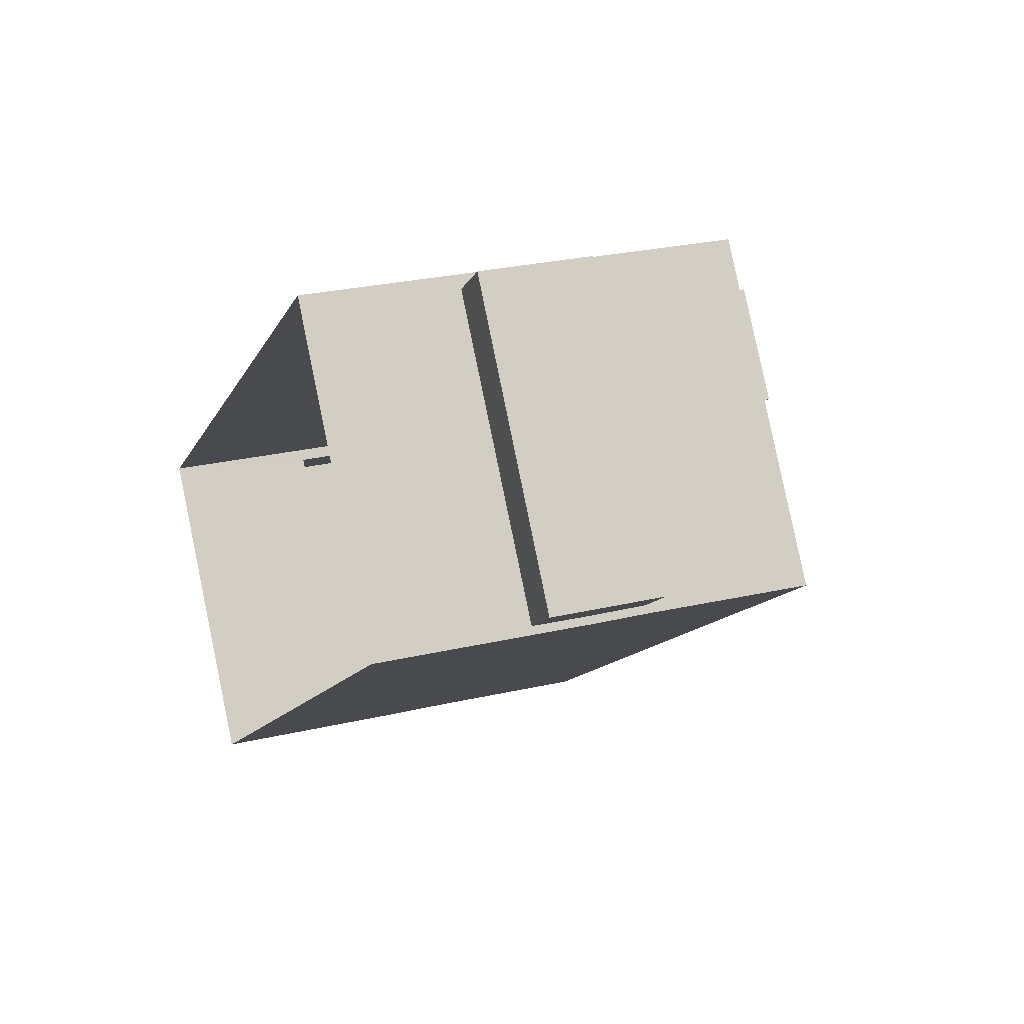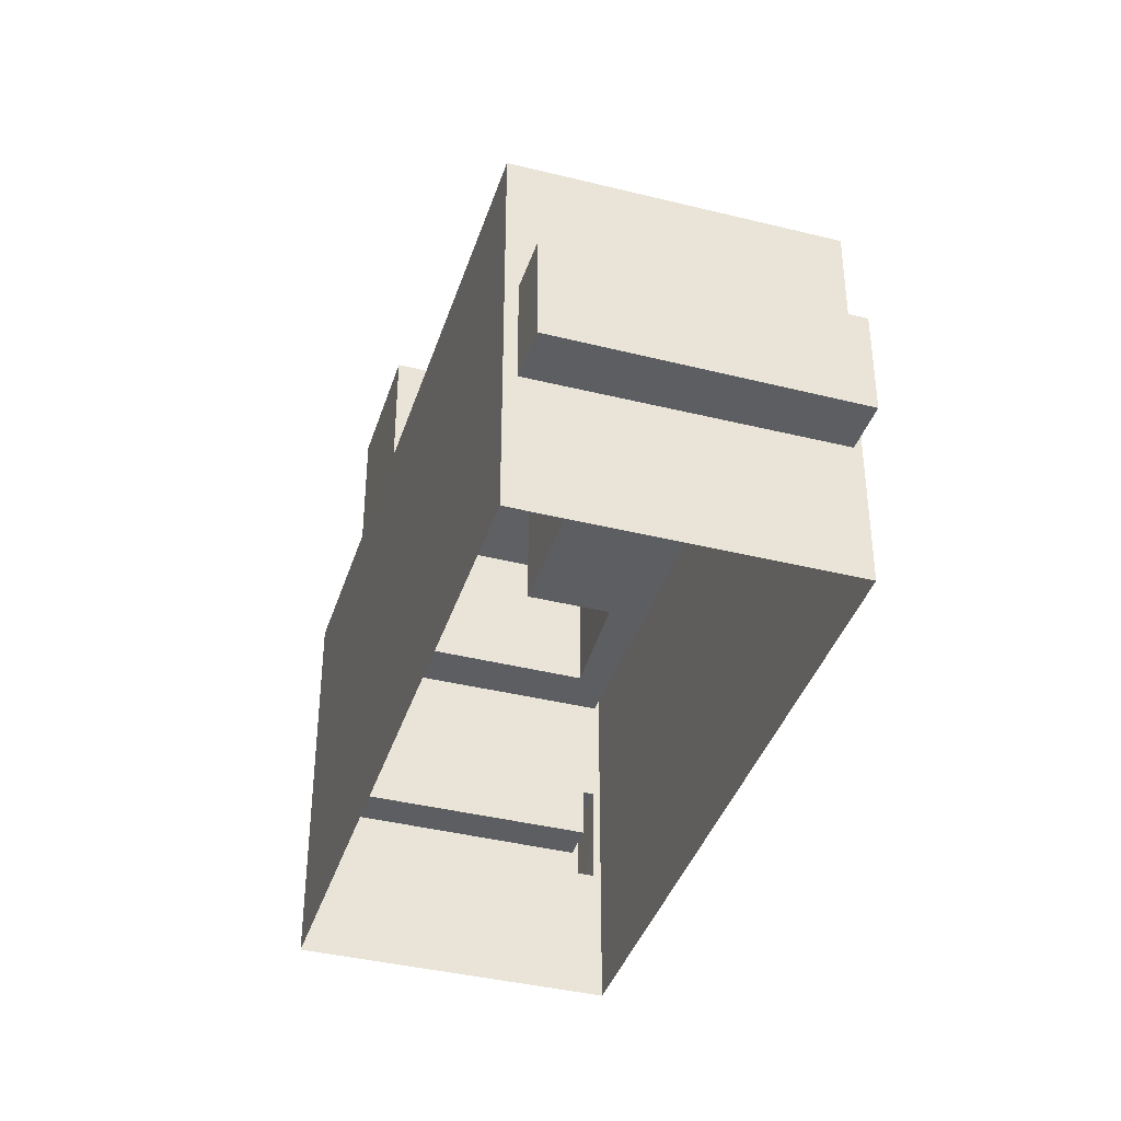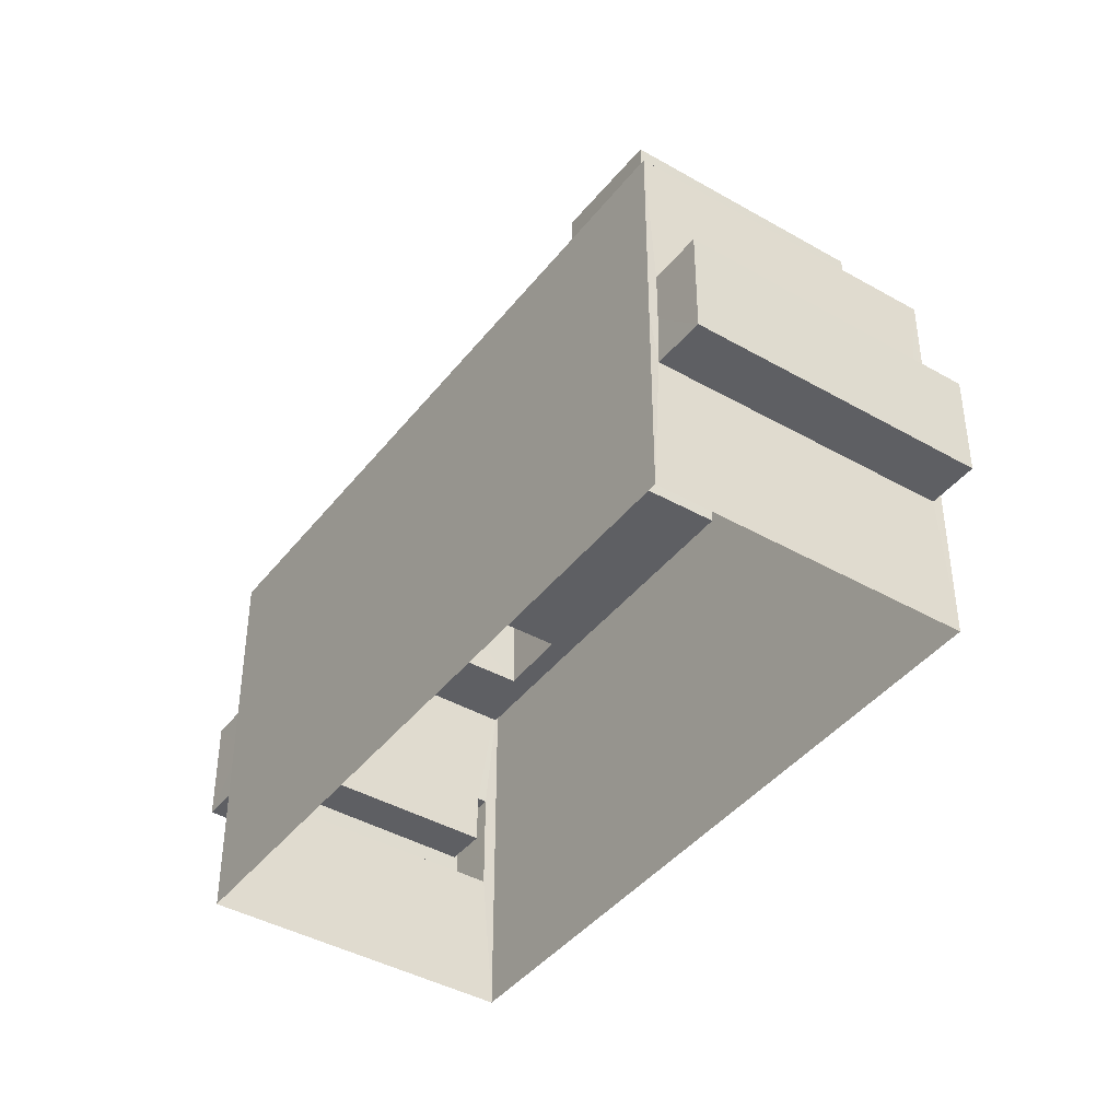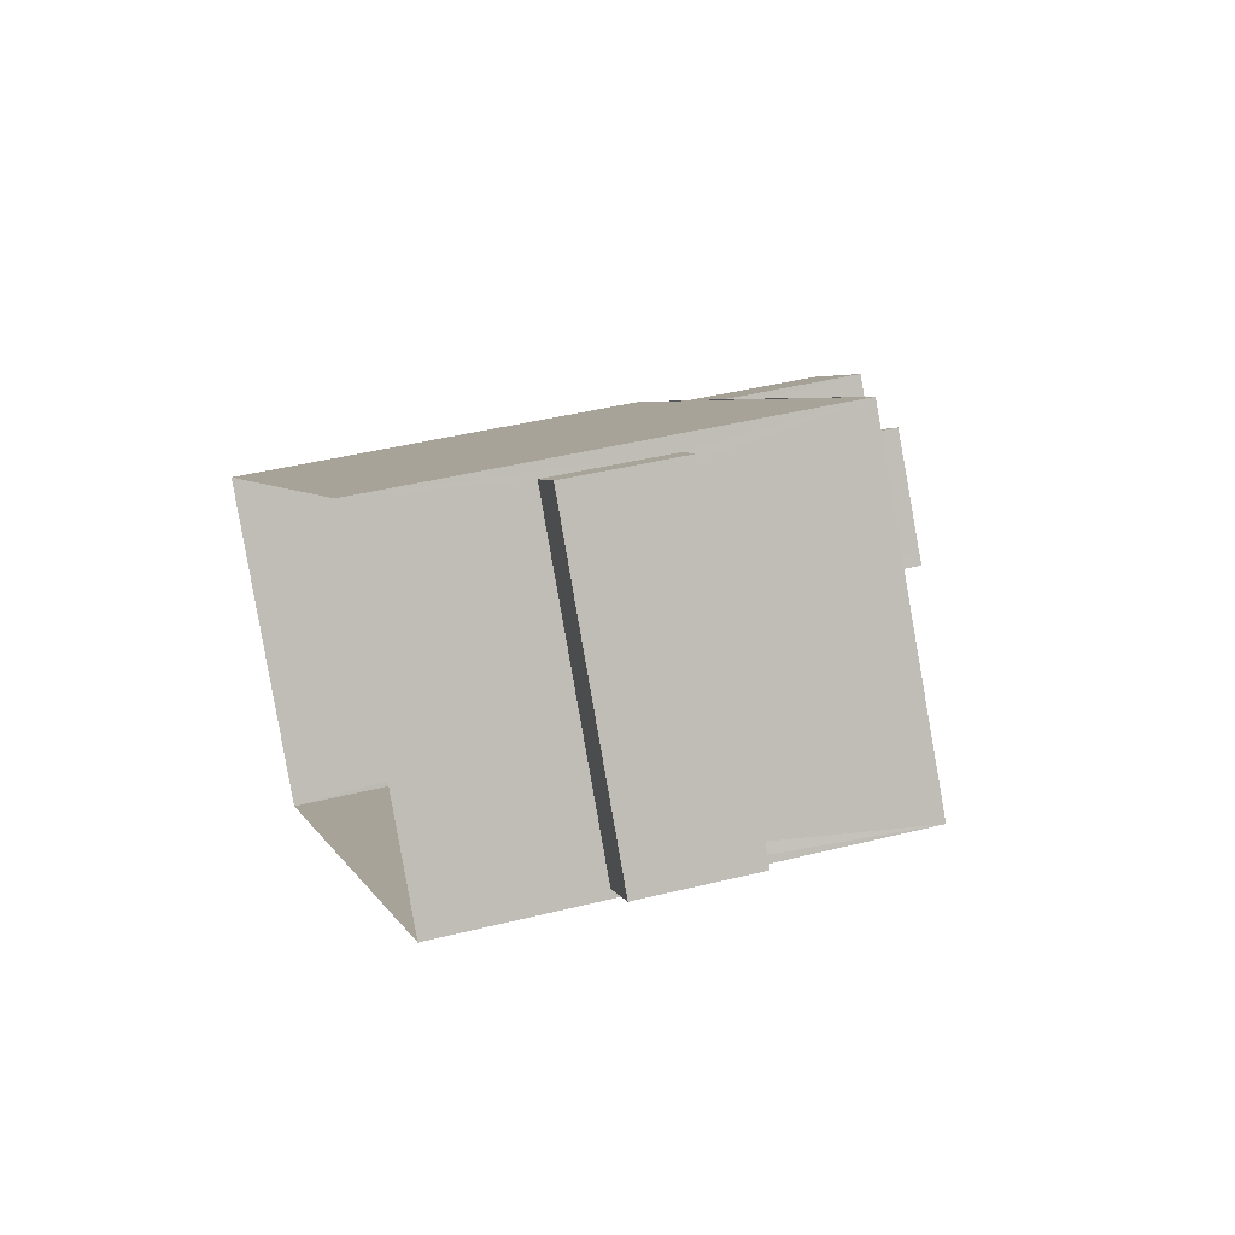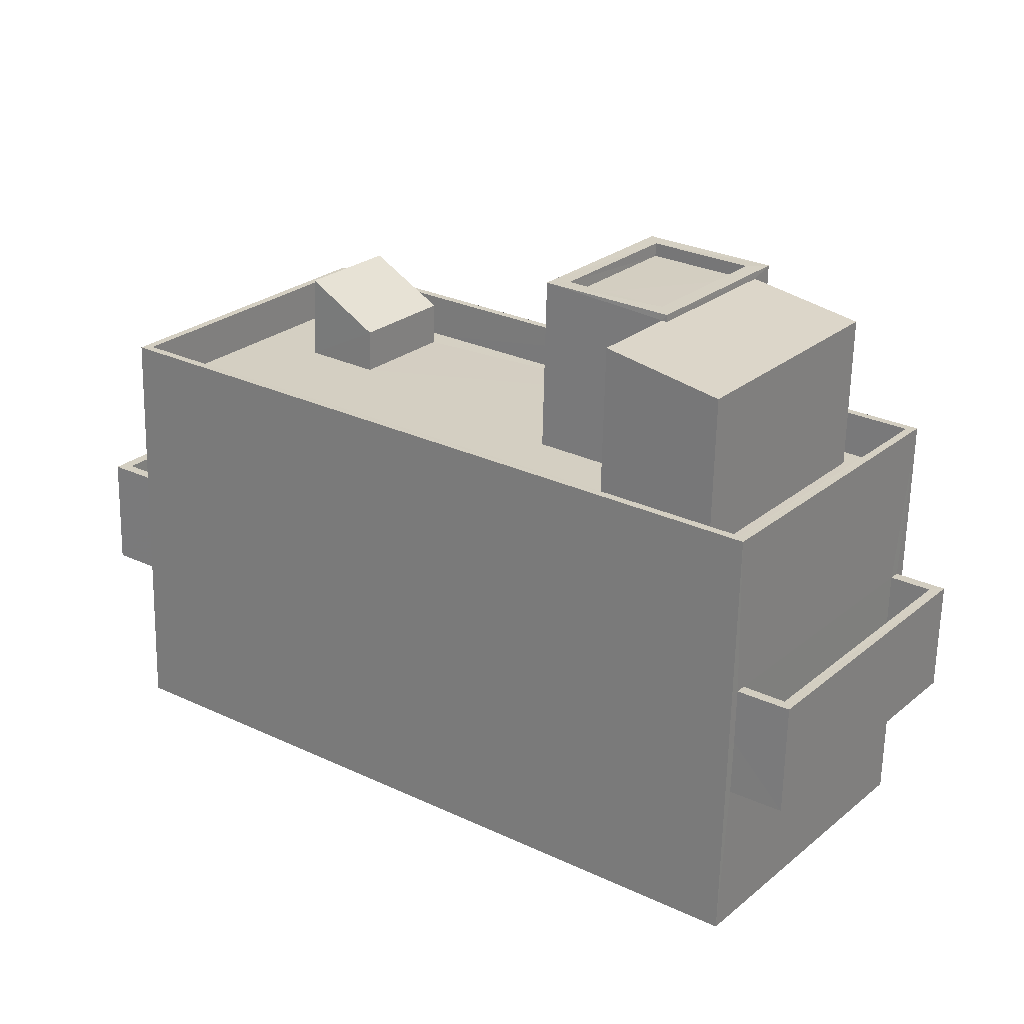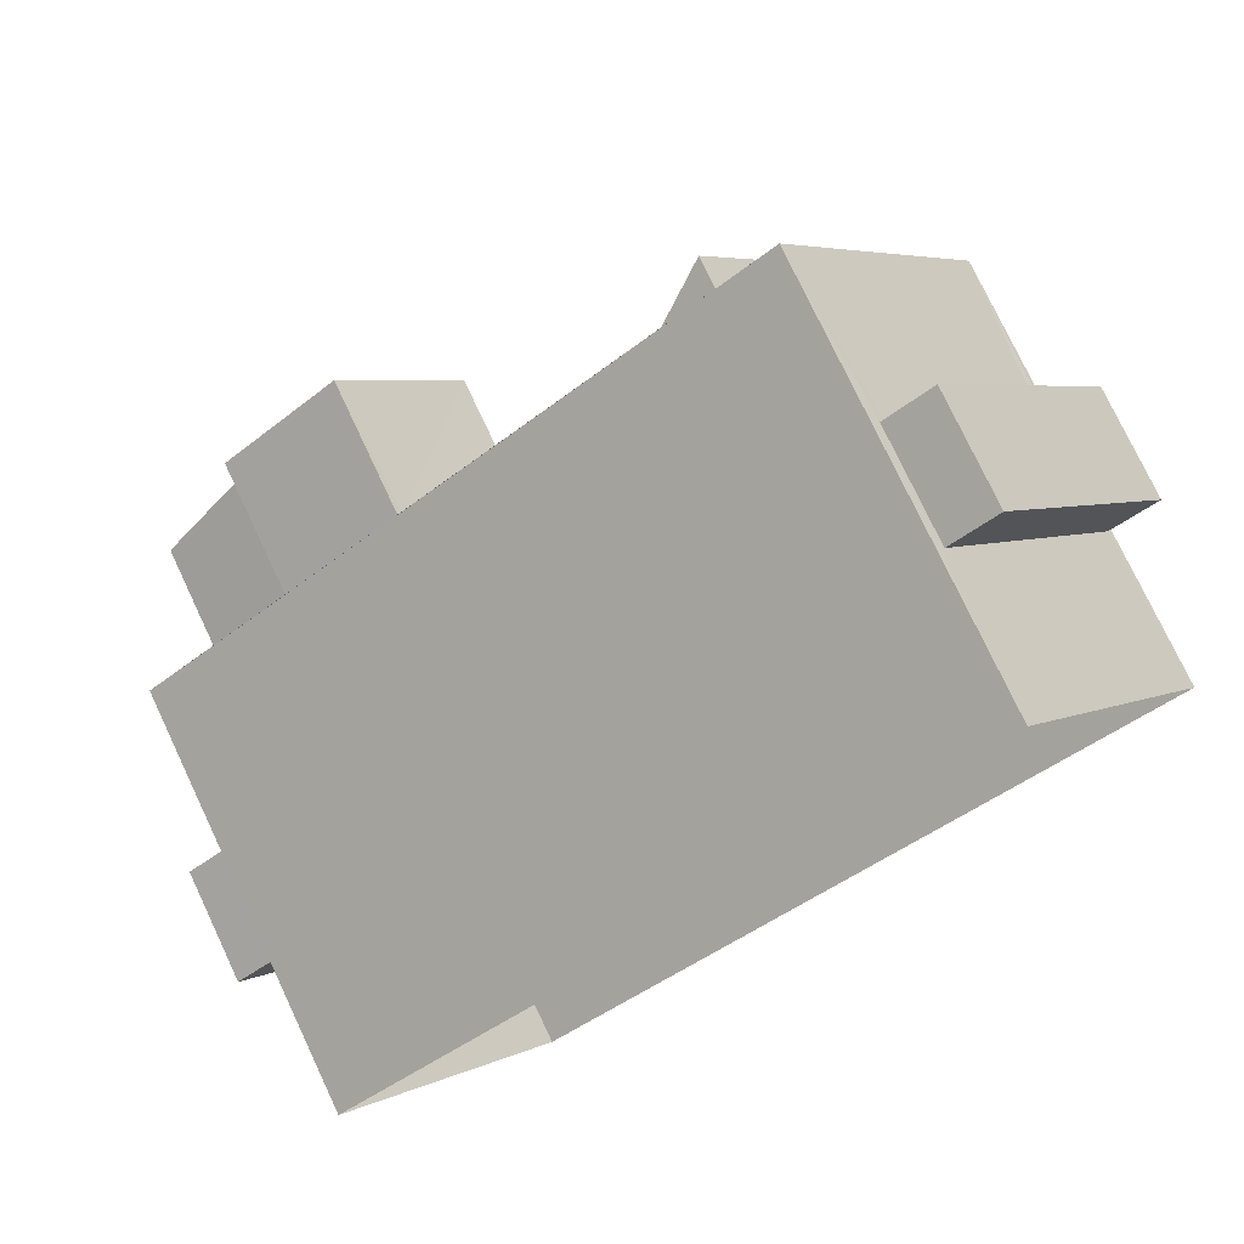
<metadata>
{"format":"obj","ext":"obj","renderer":"f3d","projection":"perspective","resolution":1024,"background":"white","views":[{"elev":27.1,"azim":-109.9,"up":"+Y"},{"elev":-39.1,"azim":-143.8,"up":"+Z"},{"elev":-41.6,"azim":18.9,"up":"+Z"},{"elev":41.8,"azim":-106.8,"up":"+Y"},{"elev":-64.7,"azim":-1.2,"up":"+Y"},{"elev":77.0,"azim":154.7,"up":"+Y"}]}
</metadata>
<code>
v -8.934e+04 -9.999e+04 2.724
v -8.936e+04 -9.999e+04 2.725
v -8.935e+04 -9.998e+04 2.724
v -8.935e+04 -1e+05 2.725
v -8.936e+04 -9.999e+04 5.459
v -8.936e+04 -9.999e+04 5.459
v -8.936e+04 -9.998e+04 5.458
v -8.935e+04 -9.998e+04 5.458
v -8.934e+04 -9.999e+04 5.458
v -8.934e+04 -9.999e+04 5.458
v -8.935e+04 -1e+05 5.458
v -8.935e+04 -1e+05 5.458
v -8.936e+04 -9.999e+04 9.548
v -8.936e+04 -9.999e+04 9.549
v -8.936e+04 -9.999e+04 9.549
v -8.935e+04 -9.998e+04 9.548
v -8.935e+04 -9.999e+04 9.548
v -8.935e+04 -9.999e+04 9.548
v -8.935e+04 -9.999e+04 9.548
v -8.935e+04 -9.999e+04 9.548
v -8.935e+04 -9.998e+04 10.35
v -8.936e+04 -9.999e+04 10.35
v -8.935e+04 -9.998e+04 10.35
v -8.935e+04 -1e+05 10.35
v -8.935e+04 -1e+05 10.35
v -8.934e+04 -9.999e+04 10.35
v -8.934e+04 -9.999e+04 10.35
v -8.936e+04 -9.999e+04 10.35
v -8.935e+04 -1e+05 7.458
v -8.935e+04 -1e+05 7.458
v -8.935e+04 -1e+05 7.458
v -8.934e+04 -9.999e+04 7.458
v -8.934e+04 -9.999e+04 7.458
v -8.934e+04 -9.999e+04 7.458
v -8.935e+04 -1e+05 7.458
v -8.934e+04 -9.999e+04 7.458
v -8.935e+04 -1e+05 9.548
v -8.935e+04 -1e+05 9.548
v -8.934e+04 -9.999e+04 9.548
v -8.935e+04 -9.999e+04 9.548
v -8.935e+04 -9.999e+04 9.548
v -8.935e+04 -9.999e+04 9.548
v -8.934e+04 -9.999e+04 9.548
v -8.935e+04 -9.999e+04 9.548
v -8.935e+04 -9.999e+04 9.548
v -8.935e+04 -9.999e+04 9.548
v -8.935e+04 -9.999e+04 12.5
v -8.935e+04 -9.999e+04 12.5
v -8.935e+04 -9.999e+04 12.5
v -8.935e+04 -9.999e+04 12.5
v -8.935e+04 -9.999e+04 10.35
v -8.935e+04 -9.999e+04 11.1
v -8.936e+04 -9.999e+04 11.1
v -8.935e+04 -9.999e+04 10.35
v -8.936e+04 -9.999e+04 7.459
v -8.936e+04 -9.999e+04 7.459
v -8.936e+04 -9.999e+04 7.459
v -8.936e+04 -9.998e+04 7.458
v -8.936e+04 -9.998e+04 7.458
v -8.935e+04 -9.998e+04 7.458
v -8.935e+04 -9.998e+04 7.458
v -8.936e+04 -9.999e+04 7.459
v -8.934e+04 -9.999e+04 6.458
v -8.935e+04 -1e+05 6.458
v -8.934e+04 -9.999e+04 6.458
v -8.935e+04 -1e+05 6.458
v -8.935e+04 -9.999e+04 10.35
v -8.935e+04 -9.999e+04 10.35
v -8.935e+04 -9.999e+04 10.35
v -8.935e+04 -9.999e+04 10.35
v -8.935e+04 -9.999e+04 12.62
v -8.935e+04 -1e+05 12.33
v -8.934e+04 -9.999e+04 12.33
v -8.935e+04 -9.999e+04 12.61
v -8.935e+04 -9.999e+04 12.63
v -8.935e+04 -9.999e+04 12.63
v -8.935e+04 -9.999e+04 12.75
v -8.935e+04 -9.999e+04 12.75
v -8.935e+04 -9.999e+04 12.75
v -8.935e+04 -9.999e+04 12.75
v -8.936e+04 -9.999e+04 6.459
v -8.936e+04 -9.998e+04 6.458
v -8.936e+04 -9.999e+04 6.459
v -8.935e+04 -9.998e+04 6.458
v -8.935e+04 -9.999e+04 12.75
v -8.935e+04 -9.999e+04 12.75
v -8.935e+04 -9.999e+04 12.75
v -8.935e+04 -9.999e+04 12.75
v -8.935e+04 -1e+05 6.459
v -8.935e+04 -1e+05 7.459
v -8.935e+04 -1e+05 6.458
v -8.936e+04 -9.999e+04 7.459
v -8.936e+04 -9.999e+04 6.459
v -8.936e+04 -9.999e+04 6.459
f 1 2 3
f 1 4 2
f 5 6 7
f 8 5 7
f 9 10 11
f 12 9 11
f 13 14 15
f 14 13 16
f 16 17 18
f 18 17 19
f 15 20 13
f 13 17 16
f 21 22 23
f 24 25 26
f 27 24 26
f 22 25 24
f 23 22 28
f 28 22 24
f 29 30 31
f 32 33 34
f 35 30 29
f 36 32 30
f 32 36 33
f 36 30 35
f 37 38 39
f 15 38 40
f 20 15 41
f 42 43 39
f 44 19 20
f 18 19 44
f 45 43 42
f 41 44 20
f 41 40 46
f 43 37 39
f 40 38 37
f 41 15 40
f 47 48 49
f 47 50 48
f 51 52 53
f 51 54 52
f 55 56 57
f 57 56 58
f 58 59 60
f 60 59 61
f 56 55 62
f 56 59 58
f 63 64 65
f 63 66 64
f 23 67 68
f 69 27 70
f 68 70 26
f 21 23 68
f 70 27 26
f 21 68 26
f 71 72 73
f 73 74 71
f 75 72 71
f 76 75 71
f 77 78 79
f 80 77 79
f 81 82 83
f 81 84 82
f 77 85 78
f 79 86 87
f 80 79 87
f 87 86 85
f 88 85 77
f 87 85 88
f 87 50 47
f 80 87 47
f 51 13 20
f 51 53 13
f 70 86 79
f 70 68 86
f 45 73 43
f 45 74 73
f 63 65 32
f 34 63 32
f 77 80 47
f 49 77 47
f 12 89 4
f 25 90 29
f 25 34 26
f 4 1 9
f 1 26 33
f 12 91 89
f 66 63 31
f 29 31 25
f 12 4 9
f 9 1 33
f 26 34 33
f 63 34 31
f 31 34 25
f 66 30 64
f 66 31 30
f 75 76 46
f 40 75 46
f 24 39 38
f 24 27 39
f 78 74 79
f 79 74 70
f 78 71 74
f 42 69 45
f 70 74 69
f 69 74 45
f 26 1 3
f 21 26 3
f 8 7 58
f 60 8 58
f 84 59 82
f 84 61 59
f 29 90 89
f 91 29 89
f 11 35 91
f 11 91 12
f 35 29 91
f 32 65 64
f 30 32 64
f 88 49 48
f 88 77 49
f 16 18 23
f 23 18 67
f 18 44 67
f 22 21 61
f 92 22 55
f 5 2 93
f 3 60 21
f 8 3 2
f 94 5 93
f 55 22 62
f 62 61 81
f 84 81 61
f 8 2 5
f 60 3 8
f 60 61 21
f 62 22 61
f 9 36 10
f 9 33 36
f 38 15 24
f 15 14 28
f 15 28 24
f 50 88 48
f 50 87 88
f 6 58 7
f 6 57 58
f 17 54 19
f 17 52 54
f 19 54 51
f 20 19 51
f 44 41 67
f 68 67 86
f 86 67 85
f 67 41 85
f 53 52 17
f 13 53 17
f 57 6 94
f 57 94 55
f 6 5 94
f 72 75 40
f 37 72 40
f 71 78 76
f 46 76 41
f 41 76 85
f 76 78 85
f 23 14 16
f 23 28 14
f 56 83 82
f 59 56 82
f 43 72 37
f 43 73 72
f 69 42 39
f 27 69 39
f 55 93 92
f 55 94 93
f 92 25 22
f 92 90 25
f 2 4 89
f 2 89 93
f 92 93 89
f 92 89 90
f 81 83 56
f 62 81 56
f 36 35 11
f 10 36 11

</code>
